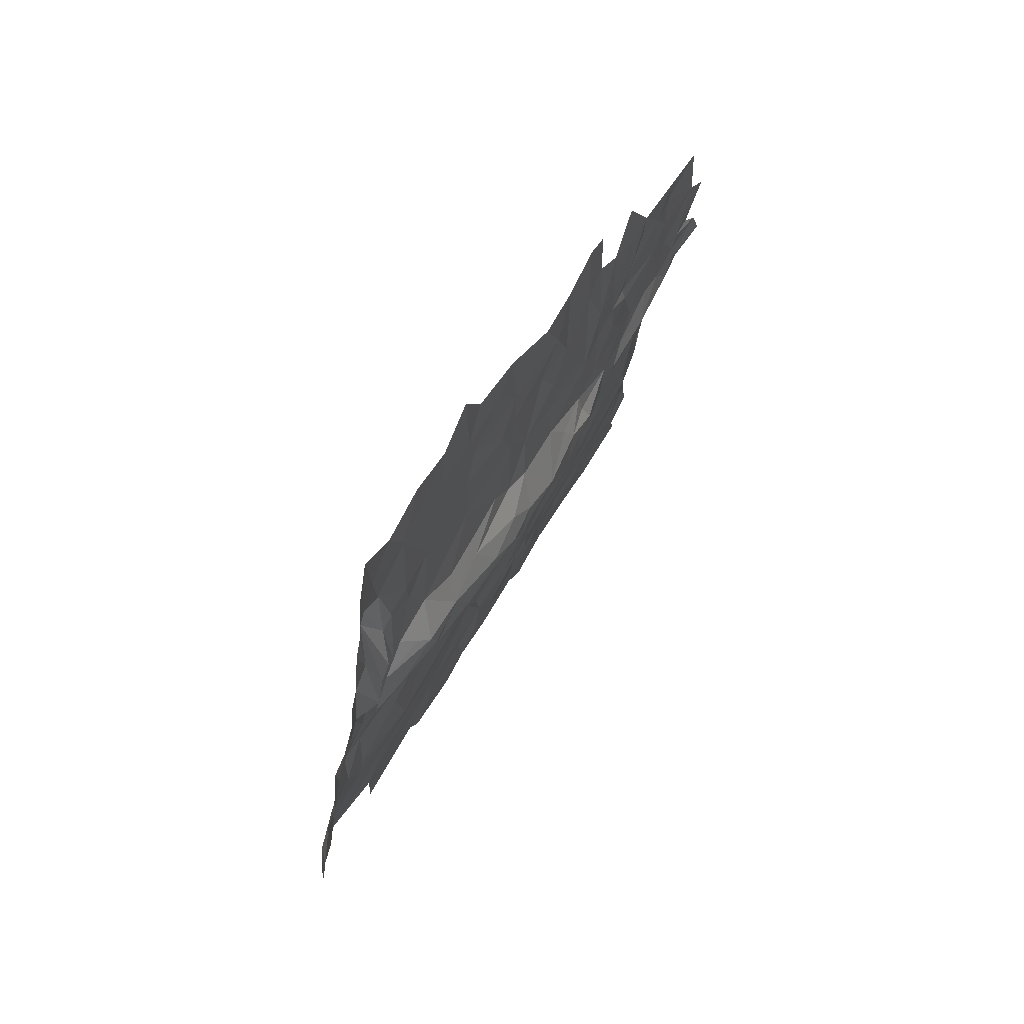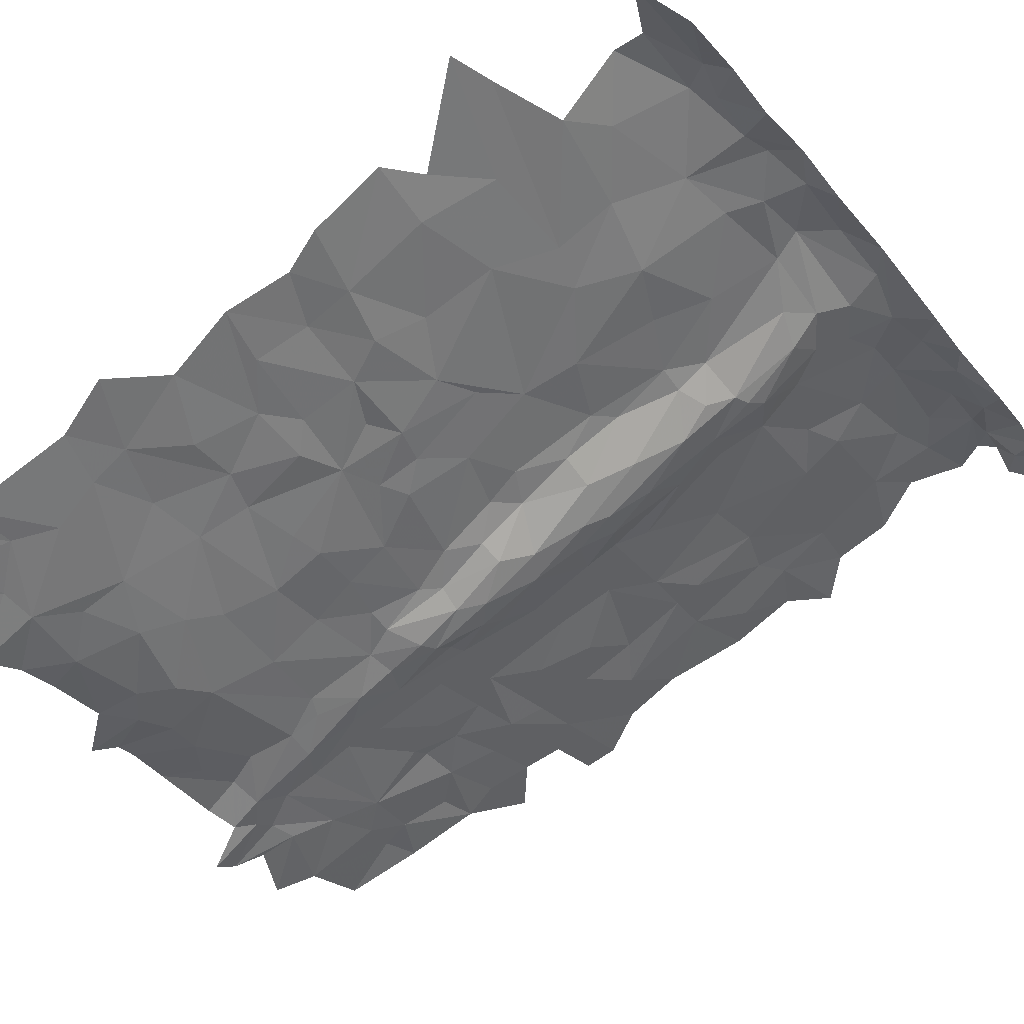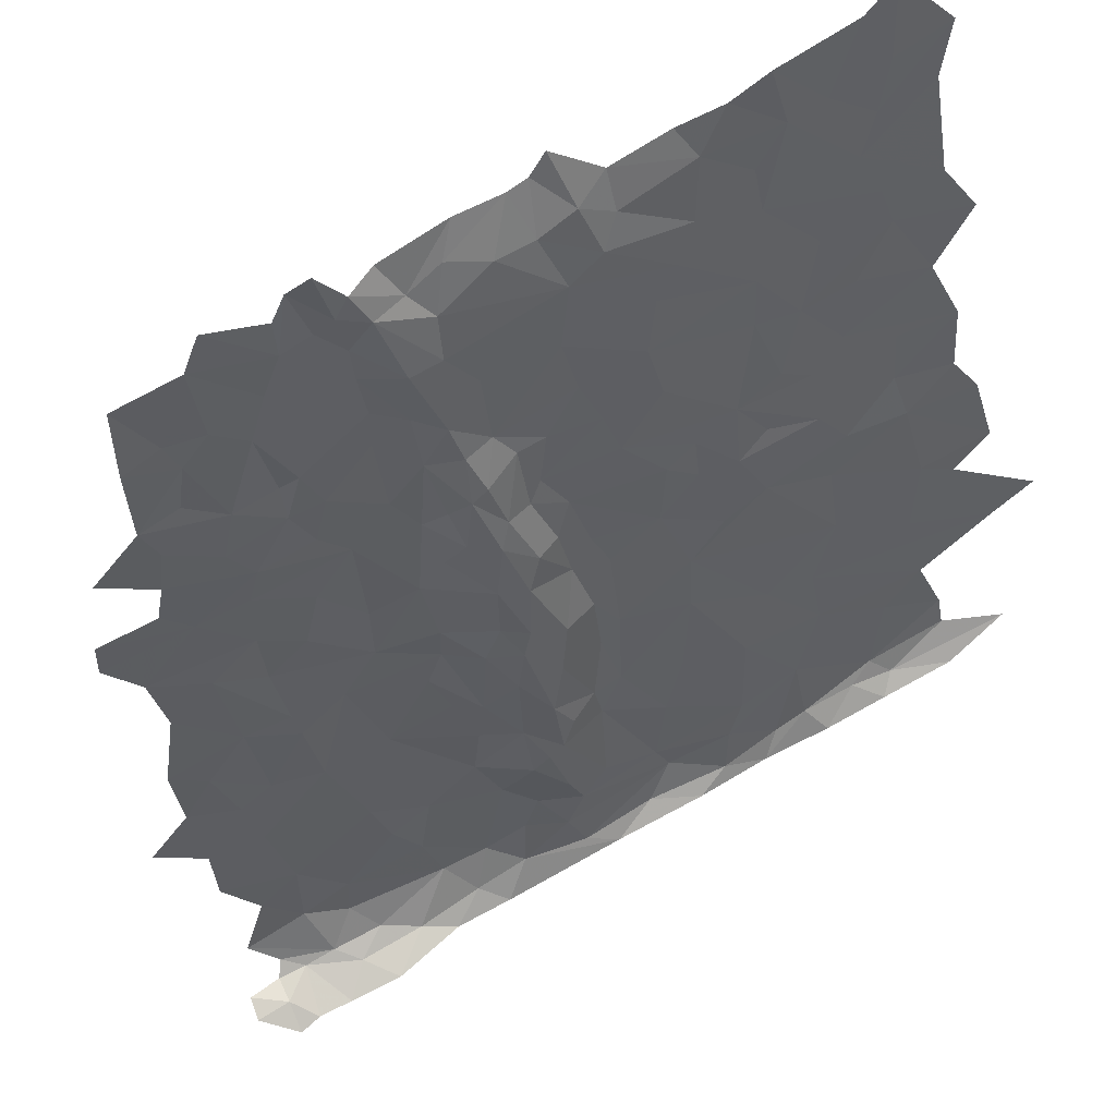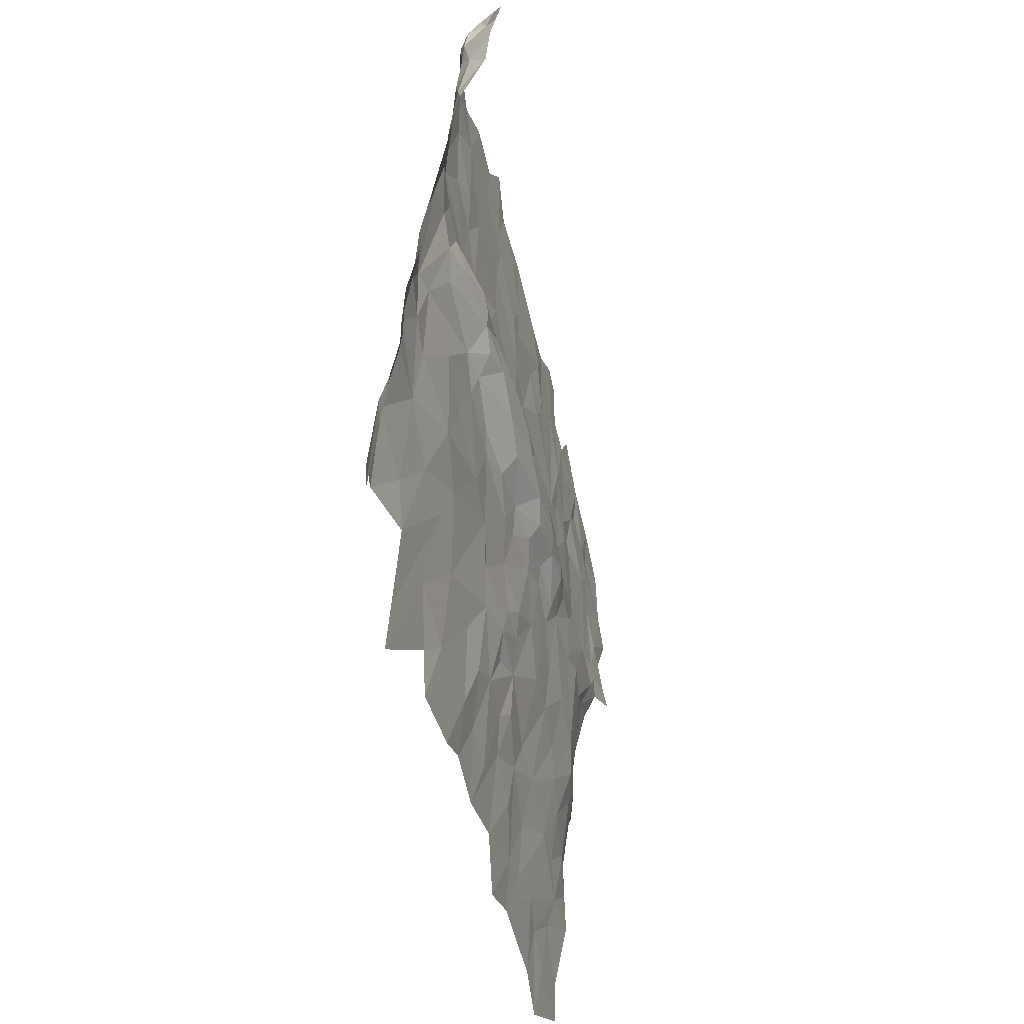
<metadata>
{"format":"obj","ext":"obj","renderer":"f3d","projection":"perspective","resolution":1024,"background":"white","views":[{"elev":64.4,"azim":82.7,"up":"+Y"},{"elev":-25.1,"azim":32.8,"up":"+Z"},{"elev":-72.8,"azim":-62.7,"up":"+Z"},{"elev":-40.3,"azim":68.2,"up":"+Y"}]}
</metadata>
<code>
v 195.6 -202.9 111.7
v 200.2 -203.2 114
v 195.4 -199.5 111.1
v 252.5 -149 148.3
v 250.8 -147.2 148.1
v 252.4 -152 148.6
v 252.4 -146.3 147.9
v 254.3 -146.4 146.3
v 256.9 -148.3 146.2
v 257.1 -151.4 147
v 254.5 -153.9 148.4
v 257.2 -156.5 147.5
v 254.5 -160 149.7
v 256.2 -163 150
v 257.3 -146.1 145.7
v 254.3 -143.3 145.4
v 252.3 -143.4 146.4
v 252.4 -152 148.6
v 254.5 -153.9 148.4
v 252.5 -149 148.3
v 252.5 -156.8 149.2
v 254.5 -160 149.7
v 250.1 -164.7 149.1
v 256.2 -163 150
v 253.7 -166.3 150.3
v 256.3 -168.3 150.9
v 250.2 -169.1 149.4
v 212.3 -154.6 121.2
v 212.5 -163.3 121.2
v 215.8 -156.5 123.8
v 210.1 -155.7 119.6
v 210.1 -161.5 119.6
v 210.3 -170.4 119.4
v 207.7 -163.4 117.6
v 207.7 -169.2 117.5
v 207.1 -175.1 117.4
v 204.8 -165.4 115.4
v 204.8 -159.3 115.7
v 202.2 -165.1 113.4
v 204.4 -171.9 115.2
v 201.8 -169 113.5
v 198.7 -171.3 111.1
v 197 -167.2 109.7
v 196.4 -171 109.7
v 207.7 -169.2 117.5
v 207.1 -175.1 117.4
v 204.4 -176 115.8
v 199.3 -176.9 111.6
v 204.3 -177.8 115.5
v 207.7 -163.4 117.6
v 250.8 -147.2 148.1
v 248.2 -145.3 147.3
v 252.4 -152 148.6
v 242.5 -153.9 143.5
v 236 -149.1 138.8
v 236.7 -154.3 139.3
v 240.2 -147.5 141.8
v 226.2 -215.9 135.7
v 223.5 -221.6 135.3
v 227.3 -221.2 137.6
v 225.2 -226.5 137.4
v 220.5 -228.6 134.2
v 228.4 -227.5 139.8
v 234 -226.7 144.3
v 233.7 -220.1 142.5
v 235.8 -222.6 145.1
v 239 -217 146.5
v 241.9 -228.4 151.1
v 234.8 -211.4 142.1
v 229.4 -213.2 138.2
v 227.1 -208 135.2
v 223.2 -214.6 133.3
v 223 -207.3 131.6
v 228.2 -203.6 135.7
v 221.6 -210.5 131.5
v 219.6 -223.3 132.5
v 218.9 -215.7 130.4
v 218.8 -187.7 123.8
v 216.7 -189.4 123
v 221.5 -189.6 126.6
v 216.5 -191.4 124.5
v 211.5 -192.8 121.1
v 212.9 -189.5 120.4
v 213.4 -187.8 120.5
v 217 -185.4 122.9
v 222.5 -185.3 126.1
v 223.9 -187.5 127.5
v 224.8 -190.9 131
v 220.9 -191.6 127.7
v 218.4 -193.9 126.8
v 215.1 -193 124.1
v 211.6 -195.4 121.8
v 209.1 -192 119.4
v 209.6 -189.4 118.7
v 208.4 -186.3 118.1
v 213.5 -185.6 121.4
v 213.4 -183.3 121.9
v 217.6 -183 124.1
v 219.1 -179.9 125.9
v 224.2 -178.9 129.5
v 226.3 -183.5 129.1
v 227.9 -185.5 130.1
v 229.8 -187.9 132.7
v 229.3 -190.7 134.4
v 225.9 -193.9 132.7
v 223 -193.6 130.5
v 224.5 -199.3 132.2
v 220.1 -202 128.7
v 222.2 -203.9 130.8
v 219.1 -205 128.6
v 223 -207.3 131.6
v 228.2 -203.6 135.7
v 230.4 -199.4 136.8
v 227.1 -208 135.2
v 232.5 -191.6 137.4
v 233.4 -185.6 134.8
v 229.7 -183.9 131.2
v 228.5 -180.9 131.1
v 223.2 -173.3 129.3
v 219.3 -175.1 126.4
v 218.8 -169.7 125.7
v 215.2 -172.7 123.2
v 216.4 -166.4 124.1
v 212.6 -177.5 121.3
v 212.6 -168.3 121.2
v 210.3 -170.4 119.4
v 210.2 -175.8 119.6
v 207.1 -175.1 117.4
v 210.2 -182.3 119.6
v 206.4 -189.6 116.6
v 212.6 -168.3 121.2
v 212.5 -163.3 121.2
v 210.3 -170.4 119.4
v 227.9 -154.6 132.6
v 231.5 -158.3 135.5
v 232.4 -154.7 136.1
v 236.7 -154.3 139.3
v 232.8 -162.7 136.5
v 227.6 -163.7 132.3
v 225.1 -159.7 130.5
v 225.6 -151.9 131
v 230.5 -150.5 134.7
v 232.9 -145.5 136.3
v 236 -149.1 138.8
v 220.2 -155.9 126.8
v 218.4 -161.1 125.3
v 215.8 -156.5 123.8
v 216.4 -166.4 124.1
v 215.2 -172.7 123.2
v 220.5 -165 127.2
v 218.8 -169.7 125.7
v 223.2 -173.3 129.3
v 225.5 -164.1 130.8
v 225.8 -168.9 131.2
v 226.5 -177.7 131.6
v 224.2 -178.9 129.5
v 228.5 -180.9 131.1
v 228.7 -175.3 133.2
v 239.6 -163.3 141.4
v 199.7 -234.7 119.5
v 202.6 -226.8 120.2
v 199.8 -229.4 118.7
v 207.7 -221.3 123.3
v 212.7 -217.5 126.3
v 208.1 -215.5 122.3
v 211.7 -213.7 124.9
v 217.1 -213.7 128.4
v 217 -219.4 129.9
v 212.7 -222.4 127
v 209.3 -227 125.5
v 206.3 -227.2 123.2
v 202.6 -218.5 118.5
v 203.2 -211 117.4
v 205.1 -208.2 118.5
v 208.9 -205.7 120.9
v 200.2 -203.2 114
v 204.6 -200.3 116.9
v 196.8 -223.1 114.9
v 207.5 -232.3 125.1
v 211.8 -233.4 128.4
v 215.2 -228.3 130.1
v 220.5 -228.6 134.2
v 219.6 -223.3 132.5
v 223.5 -221.6 135.3
v 218.9 -215.7 130.4
v 247.4 -151.7 146.9
v 246.5 -156.8 146.6
v 249.3 -155.4 148.1
v 250.1 -164.7 149.1
v 246.4 -164.6 146.6
v 243.1 -163.4 143.8
v 242.5 -153.9 143.5
v 244.2 -149.3 144.9
v 248.2 -145.3 147.3
v 252.4 -152 148.6
v 252.5 -156.8 149.2
v 240.2 -147.5 141.8
v 239.6 -163.3 141.4
v 236.7 -154.3 139.3
v 242.1 -167.6 143.6
v 240.2 -173.3 142
v 232.8 -169.1 136.6
v 232.8 -162.7 136.5
v 225.8 -168.9 131.2
v 228.7 -175.3 133.2
v 232.3 -175.5 135.8
v 236.8 -175.7 139
v 238.3 -179.3 138.6
v 242.8 -177.9 141.8
v 242.1 -179.8 141.1
v 246.8 -179.4 145.6
v 247.3 -175.9 146.9
v 249.4 -179.6 148.4
v 251.5 -176.9 149.8
v 249.6 -173.5 148.6
v 253.2 -171.5 150.6
v 254.5 -177.3 152
v 251.5 -187.3 152.4
v 250.2 -169.1 149.4
v 253.7 -166.3 150.3
v 256.3 -168.3 150.9
v 256.4 -179.8 152.9
v 244.3 -173.9 145
v 243.5 -176.2 143.3
v 249 -195.9 150.8
v 242.4 -199.2 145.5
v 248.4 -201.8 151.5
v 243.5 -206.2 148.3
v 238 -203.3 143.1
v 234.5 -197.4 139.4
v 240.4 -193.9 143.7
v 244.4 -190.4 146.3
v 249.3 -187 150.5
v 251.5 -193.5 152.4
v 254 -197.2 154.8
v 253.5 -200.5 154.7
v 252.2 -207.8 155.9
v 246.8 -211.5 152
v 244.7 -215.9 150.8
v 239 -207.4 144.7
v 234.8 -211.4 142.1
v 230.4 -199.4 136.8
v 232.5 -191.6 137.4
v 238.4 -188.8 141.6
v 241 -185.6 143
v 247.6 -182.7 147.6
v 249.4 -179.6 148.4
v 251.5 -187.3 152.4
v 254.8 -191.6 154.1
v 256.3 -195.1 155.2
v 256.2 -201.5 155.3
v 253.6 -205.4 155.7
v 254.3 -209.1 156.8
v 252.1 -215.3 157
v 249.8 -216 155.8
v 254.4 -220.6 157.6
v 256.2 -214.3 157.2
v 256.3 -207.5 156.4
v 256.4 -188.4 153.8
v 254.3 -184 153.4
v 256.4 -179.8 152.9
v 254.5 -177.3 152
v 253.2 -171.5 150.6
v 251.5 -176.9 149.8
v 246.8 -179.4 145.6
v 241.7 -181.5 141.1
v 242.1 -179.8 141.1
v 238.3 -179.3 138.6
v 237.1 -182.9 137.3
v 232.7 -181.8 133.7
v 233.7 -177.8 135.9
v 232.3 -175.5 135.8
v 236.8 -175.7 139
v 228.7 -175.3 133.2
v 226.5 -177.7 131.6
v 228.5 -180.9 131.1
v 229.7 -183.9 131.2
v 226.3 -183.5 129.1
v 233.4 -185.6 134.8
v 227.9 -185.5 130.1
v 238.4 -186.1 140.7
v 233.8 -189.1 138
v 229.8 -187.9 132.7
v 229.3 -190.7 134.4
v 239.7 -183.5 139.9
v 227.1 -208 135.2
v 229.4 -213.2 138.2
v 239 -217 146.5
v 242.9 -223.8 151
v 241.9 -228.4 151.1
v 196.3 -232.1 116.3
v 192.1 -231.4 113
v 190.6 -234.9 112.4
v 195.9 -237.5 117.2
v 199.8 -229.4 118.7
v 199.7 -234.7 119.5
v 196.7 -226.6 115.8
v 196.8 -223.1 114.9
v 202.6 -226.8 120.2
v 192.3 -223.8 111.6
v 193 -219.9 112.1
v 195.9 -216.3 113.4
v 199.1 -219.4 116.2
v 202.6 -218.5 118.5
v 200.5 -213.7 115.9
v 203.2 -211 117.4
v 199 -206.8 113.5
v 200.2 -203.2 114
v 195.6 -202.9 111.7
v 194.8 -206.7 111.4
v 191 -204.6 110.3
v 191.1 -202.7 110.1
v 195.4 -199.5 111.1
v 193.6 -196.2 110.2
v 197.3 -193.7 111.5
v 200.2 -203.2 114
v 200.7 -192.4 113.2
v 203.9 -193.7 115.8
v 204.6 -200.3 116.9
v 209.1 -192 119.4
v 208.8 -199.6 120.3
v 208.9 -205.7 120.9
v 205.1 -208.2 118.5
v 212.9 -205.1 123.6
v 212.5 -208.4 124.1
v 211.7 -213.7 124.9
v 218.2 -209.3 128.5
v 217.1 -213.7 128.4
v 218.9 -215.7 130.4
v 217 -219.4 129.9
v 223.2 -214.6 133.3
v 221.6 -210.5 131.5
v 223 -207.3 131.6
v 219.1 -205 128.6
v 216 -199.8 125.5
v 220.1 -202 128.7
v 218.4 -193.9 126.8
v 215.1 -193 124.1
v 212.5 -199.9 122.9
v 211.6 -195.4 121.8
v 206.4 -189.6 116.6
v 203.3 -191.9 114.9
v 200.6 -189.5 112.3
v 204.2 -187.6 115.5
v 208.4 -186.3 118.1
v 204.6 -184 115.8
v 210.2 -182.3 119.6
v 207.2 -178.4 117.3
v 210.2 -175.8 119.6
v 207.1 -175.1 117.4
v 204.3 -177.8 115.5
v 202 -185.2 114.2
v 199.3 -176.9 111.6
v 204.4 -176 115.8
v 198.7 -186 111.8
v 196.3 -186.9 110
v 196.4 -179.8 109.6
v 197.1 -174.6 109.9
v 198.7 -171.3 111.1
v 204.4 -171.9 115.2
v 196.4 -171 109.7
v 191.6 -176.1 105.9
v 191.6 -169.6 106.1
v 197 -167.2 109.7
v 193.8 -182.6 107.6
v 189.2 -178.8 104.2
v 191.2 -183.6 106
v 189.6 -185.7 104.6
v 193.6 -185.5 107.9
v 193.3 -187.6 107.5
v 189.3 -188.1 103.9
v 192.2 -189.3 106.9
v 195 -189.7 108.7
v 194.5 -192.6 109.9
v 191.1 -191.9 108
v 190.8 -198.3 109.5
v 189.7 -206.7 109.5
v 193.1 -209.9 111.3
v 196.5 -209 112.7
v 192.8 -215.5 112.1
f 3 1 2
f 6 4 5
f 5 4 7
f 4 8 7
f 7 8 17
f 17 8 16
f 16 8 15
f 15 8 9
f 8 4 9
f 9 4 10
f 4 11 10
f 10 11 12
f 11 13 12
f 13 14 12
f 20 18 19
f 18 21 19
f 19 21 22
f 21 23 22
f 26 24 25
f 24 22 25
f 22 23 25
f 23 27 25
f 30 28 29
f 28 31 29
f 31 32 29
f 29 32 33
f 32 34 33
f 34 35 33
f 35 36 33
f 39 37 38
f 38 37 50
f 50 37 45
f 49 46 47
f 48 47 40
f 47 46 40
f 46 45 40
f 45 37 40
f 37 39 40
f 39 41 40
f 40 41 42
f 41 39 42
f 39 43 42
f 42 43 44
f 53 51 52
f 56 54 55
f 54 57 55
f 60 58 59
f 77 76 72
f 76 59 72
f 59 58 72
f 75 72 73
f 74 73 71
f 73 72 71
f 72 58 71
f 71 58 70
f 58 60 70
f 60 65 70
f 70 65 69
f 69 65 67
f 68 67 66
f 67 65 66
f 66 65 64
f 65 60 64
f 64 60 63
f 63 60 61
f 60 59 61
f 59 62 61
f 80 78 79
f 94 83 84
f 83 79 84
f 79 78 84
f 78 85 84
f 84 85 96
f 96 85 97
f 85 98 97
f 120 124 99
f 124 97 99
f 97 98 99
f 99 98 86
f 98 85 86
f 85 78 86
f 86 78 87
f 78 80 87
f 87 80 88
f 107 105 106
f 105 88 106
f 106 88 89
f 88 80 89
f 89 80 81
f 80 79 81
f 81 79 82
f 79 83 82
f 82 83 93
f 83 94 93
f 93 94 130
f 130 94 95
f 94 84 95
f 84 96 95
f 96 97 95
f 95 97 129
f 97 124 129
f 129 124 127
f 128 127 126
f 127 124 126
f 126 124 125
f 125 124 122
f 124 120 122
f 123 122 121
f 122 120 121
f 121 120 119
f 120 99 119
f 119 99 100
f 99 86 100
f 118 100 101
f 100 86 101
f 117 101 102
f 101 86 102
f 86 87 102
f 116 102 103
f 102 87 103
f 87 88 103
f 103 88 104
f 88 105 104
f 104 105 115
f 115 105 113
f 105 107 113
f 114 113 112
f 113 107 112
f 107 109 112
f 112 109 111
f 111 109 110
f 110 109 108
f 109 107 108
f 108 107 90
f 107 106 90
f 106 89 90
f 89 81 90
f 90 81 91
f 81 82 91
f 91 82 92
f 82 93 92
f 133 131 132
f 136 134 135
f 134 140 135
f 135 140 139
f 139 140 153
f 150 153 146
f 153 140 146
f 147 146 145
f 146 140 145
f 145 140 141
f 140 134 141
f 141 134 142
f 134 136 142
f 142 136 143
f 143 136 144
f 144 136 137
f 136 135 137
f 159 137 138
f 137 135 138
f 135 139 138
f 138 139 154
f 139 153 154
f 158 154 155
f 157 155 156
f 156 155 152
f 155 154 152
f 154 153 152
f 153 150 152
f 152 150 151
f 151 150 148
f 150 146 148
f 146 147 148
f 147 132 148
f 132 131 148
f 131 149 148
f 162 160 161
f 165 163 164
f 169 164 170
f 164 163 170
f 170 163 171
f 178 161 172
f 161 171 172
f 171 163 172
f 163 165 172
f 172 165 173
f 177 176 174
f 176 173 174
f 173 165 174
f 174 165 175
f 175 165 166
f 165 164 166
f 166 164 167
f 167 164 168
f 164 169 168
f 185 168 183
f 184 183 182
f 183 168 182
f 182 168 181
f 168 169 181
f 169 170 181
f 181 170 180
f 180 170 179
f 170 171 179
f 171 161 179
f 161 160 179
f 188 186 187
f 187 191 190
f 191 200 190
f 190 200 223
f 215 223 212
f 223 224 212
f 212 224 209
f 209 224 201
f 224 223 201
f 223 200 201
f 205 202 204
f 204 202 203
f 203 202 198
f 202 201 198
f 201 200 198
f 200 191 198
f 199 198 192
f 198 191 192
f 191 187 192
f 187 186 192
f 197 192 193
f 192 186 193
f 193 186 194
f 194 186 195
f 186 188 195
f 195 188 196
f 196 188 189
f 188 187 189
f 187 190 189
f 189 190 219
f 190 223 219
f 223 215 219
f 222 221 216
f 221 220 216
f 220 219 216
f 219 215 216
f 218 217 214
f 217 216 214
f 216 215 214
f 215 212 214
f 214 212 213
f 213 212 211
f 212 209 211
f 211 209 210
f 210 209 208
f 209 201 208
f 208 201 207
f 201 202 207
f 207 202 206
f 202 205 206
f 227 225 226
f 225 232 226
f 232 231 226
f 229 226 230
f 226 231 230
f 230 231 244
f 231 232 244
f 232 245 244
f 282 244 281
f 244 245 281
f 245 285 281
f 281 285 269
f 269 285 266
f 285 245 266
f 266 245 246
f 246 245 233
f 245 232 233
f 232 225 233
f 233 225 234
f 225 227 234
f 249 234 235
f 234 227 235
f 235 227 236
f 253 252 237
f 252 236 237
f 236 227 237
f 237 227 238
f 238 227 228
f 227 226 228
f 226 229 228
f 228 229 240
f 288 240 241
f 240 229 241
f 287 241 286
f 286 241 242
f 241 229 242
f 229 230 242
f 242 230 243
f 230 244 243
f 244 282 243
f 243 282 284
f 284 282 283
f 283 282 279
f 282 281 279
f 281 269 279
f 280 279 277
f 279 269 277
f 269 270 277
f 278 277 276
f 277 270 276
f 270 271 276
f 276 271 275
f 275 271 274
f 274 271 272
f 273 272 268
f 272 271 268
f 271 270 268
f 270 269 268
f 269 266 268
f 268 266 267
f 267 266 265
f 266 246 265
f 265 246 247
f 246 233 247
f 264 247 248
f 247 233 248
f 233 234 248
f 234 249 248
f 249 260 248
f 248 260 262
f 263 262 261
f 262 260 261
f 261 260 259
f 260 249 259
f 259 249 250
f 249 235 250
f 235 236 250
f 250 236 251
f 236 252 251
f 251 252 258
f 252 253 258
f 258 253 257
f 257 253 256
f 256 253 254
f 253 237 254
f 254 237 255
f 237 238 255
f 255 238 239
f 238 228 239
f 228 240 239
f 239 240 289
f 240 288 289
f 289 288 290
f 293 291 292
f 291 297 292
f 292 297 300
f 310 379 307
f 307 379 305
f 303 305 302
f 305 379 302
f 301 302 380
f 380 302 378
f 302 379 378
f 379 310 378
f 378 310 377
f 377 310 311
f 365 369 357
f 357 369 356
f 369 370 356
f 370 373 356
f 346 352 344
f 352 355 344
f 344 355 343
f 355 356 343
f 356 373 343
f 318 342 317
f 342 343 317
f 343 373 317
f 317 373 315
f 373 374 315
f 315 374 314
f 312 314 376
f 314 374 376
f 376 374 375
f 375 374 372
f 374 373 372
f 373 370 372
f 372 370 371
f 371 370 368
f 370 369 368
f 369 365 368
f 368 365 367
f 367 365 366
f 366 365 362
f 365 357 362
f 357 358 362
f 364 363 361
f 363 362 361
f 362 358 361
f 361 358 359
f 360 359 353
f 359 358 353
f 358 357 353
f 357 356 353
f 356 355 353
f 355 352 353
f 354 353 351
f 353 352 351
f 352 346 351
f 346 348 351
f 351 348 350
f 350 348 349
f 349 348 347
f 348 346 347
f 347 346 345
f 346 344 345
f 345 344 341
f 344 343 341
f 343 342 341
f 342 318 341
f 341 318 320
f 325 327 324
f 327 335 324
f 335 339 324
f 324 339 321
f 320 321 340
f 321 339 340
f 340 339 338
f 339 335 338
f 338 335 337
f 337 335 336
f 336 335 334
f 335 327 334
f 334 327 333
f 333 327 332
f 332 327 331
f 331 327 329
f 330 329 328
f 329 327 328
f 328 327 326
f 327 325 326
f 326 325 322
f 325 324 322
f 324 321 322
f 323 322 319
f 322 321 319
f 321 320 319
f 320 318 319
f 319 318 316
f 318 317 316
f 317 315 316
f 316 315 313
f 315 314 313
f 314 312 313
f 313 312 309
f 312 311 309
f 311 310 309
f 310 307 309
f 309 307 308
f 308 307 306
f 307 305 306
f 306 305 304
f 305 303 304
f 304 303 298
f 303 302 298
f 302 301 298
f 301 300 298
f 300 297 298
f 299 298 295
f 298 297 295
f 297 291 295
f 296 295 294
f 295 291 294
f 291 293 294

</code>
